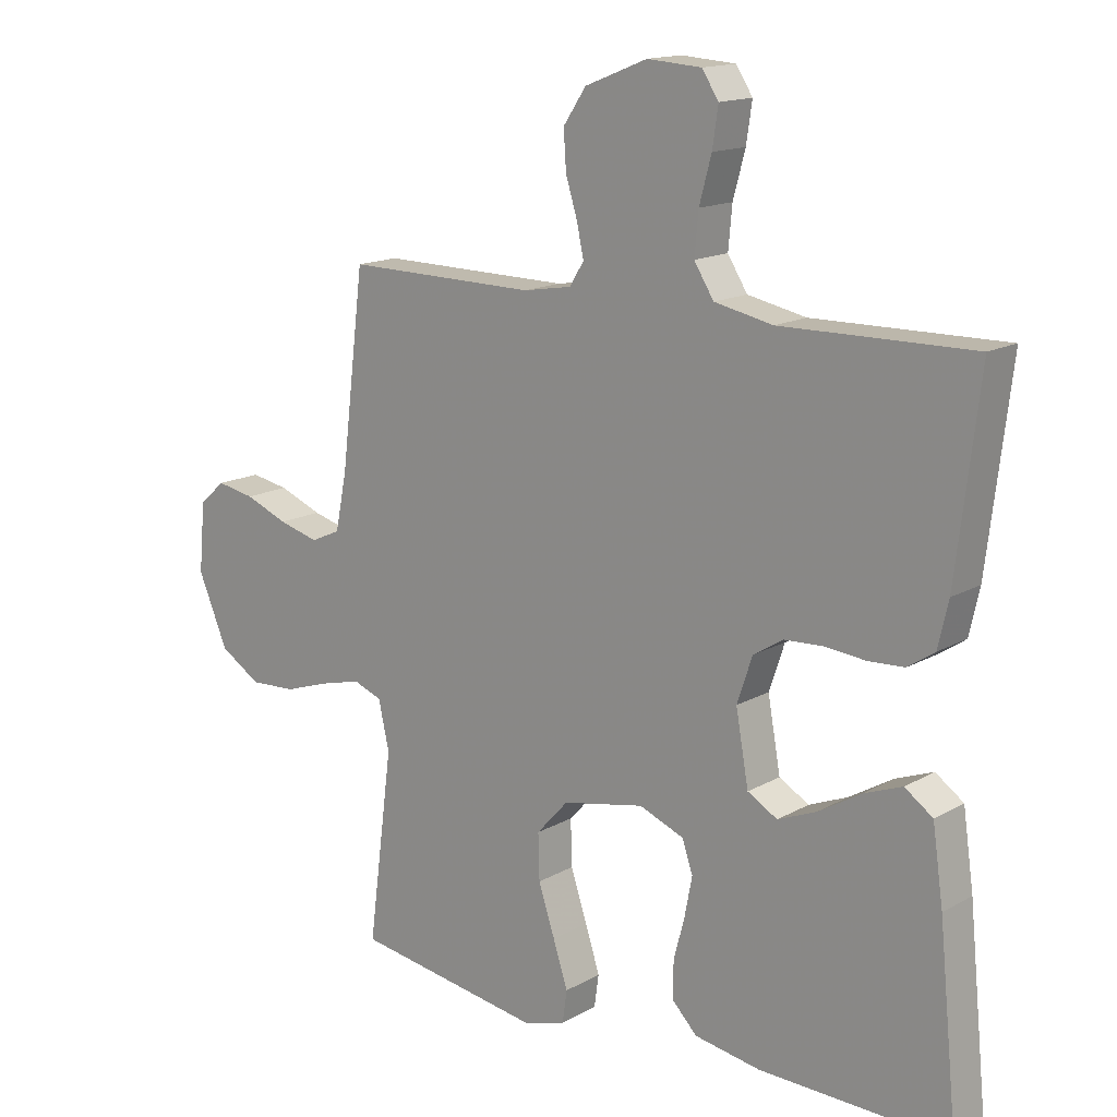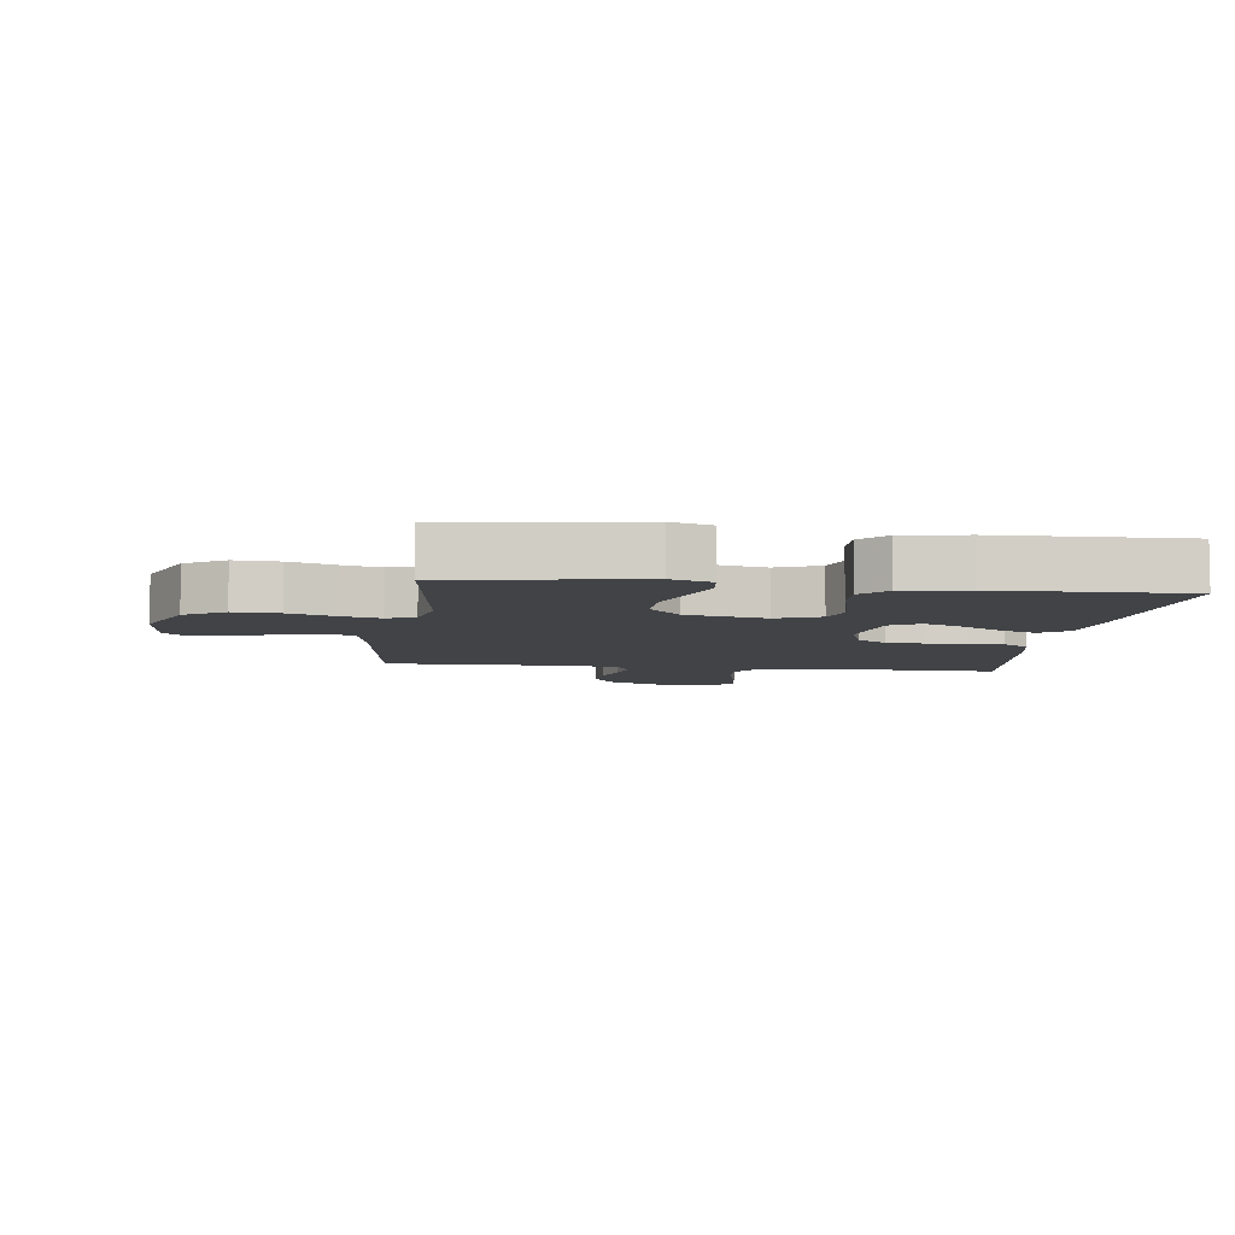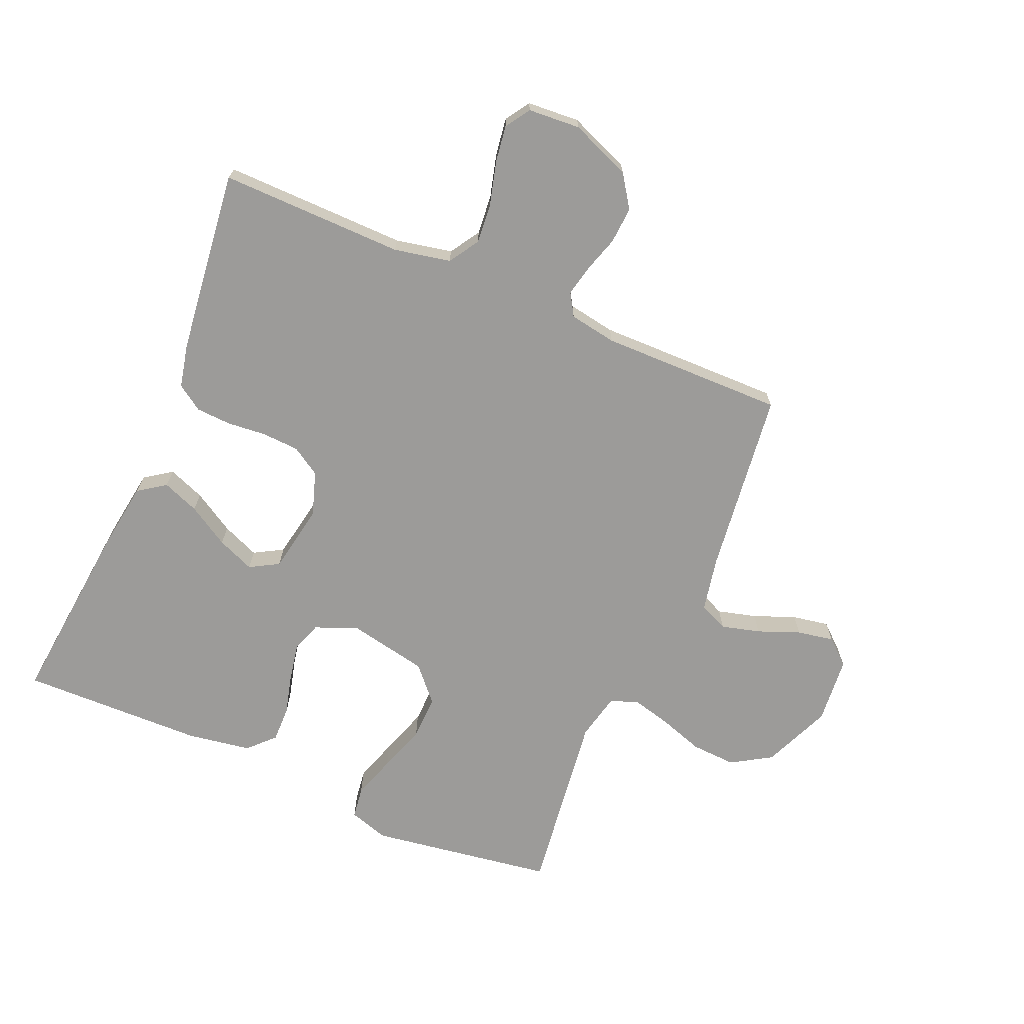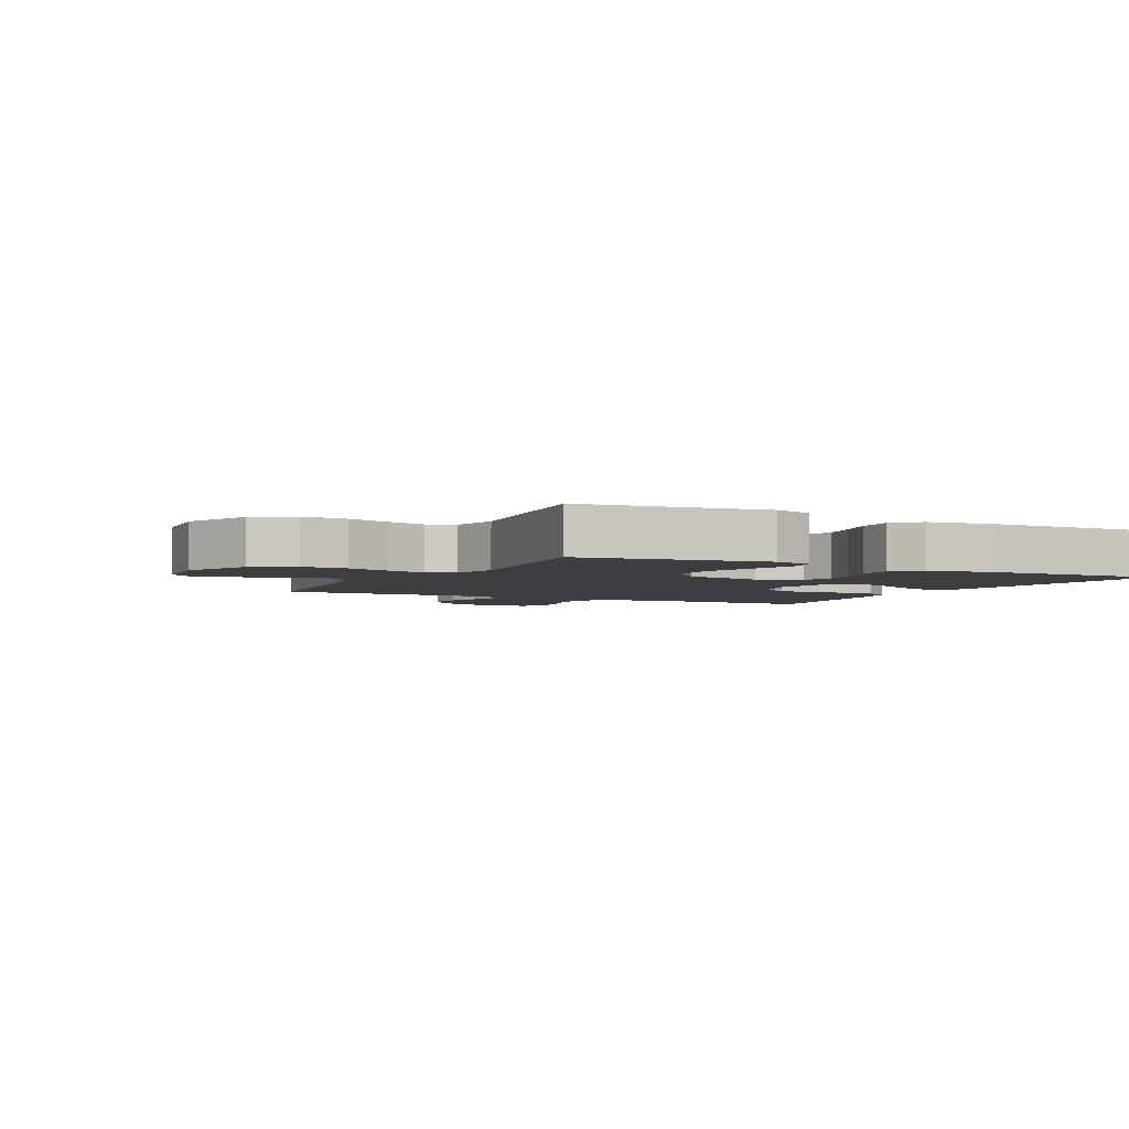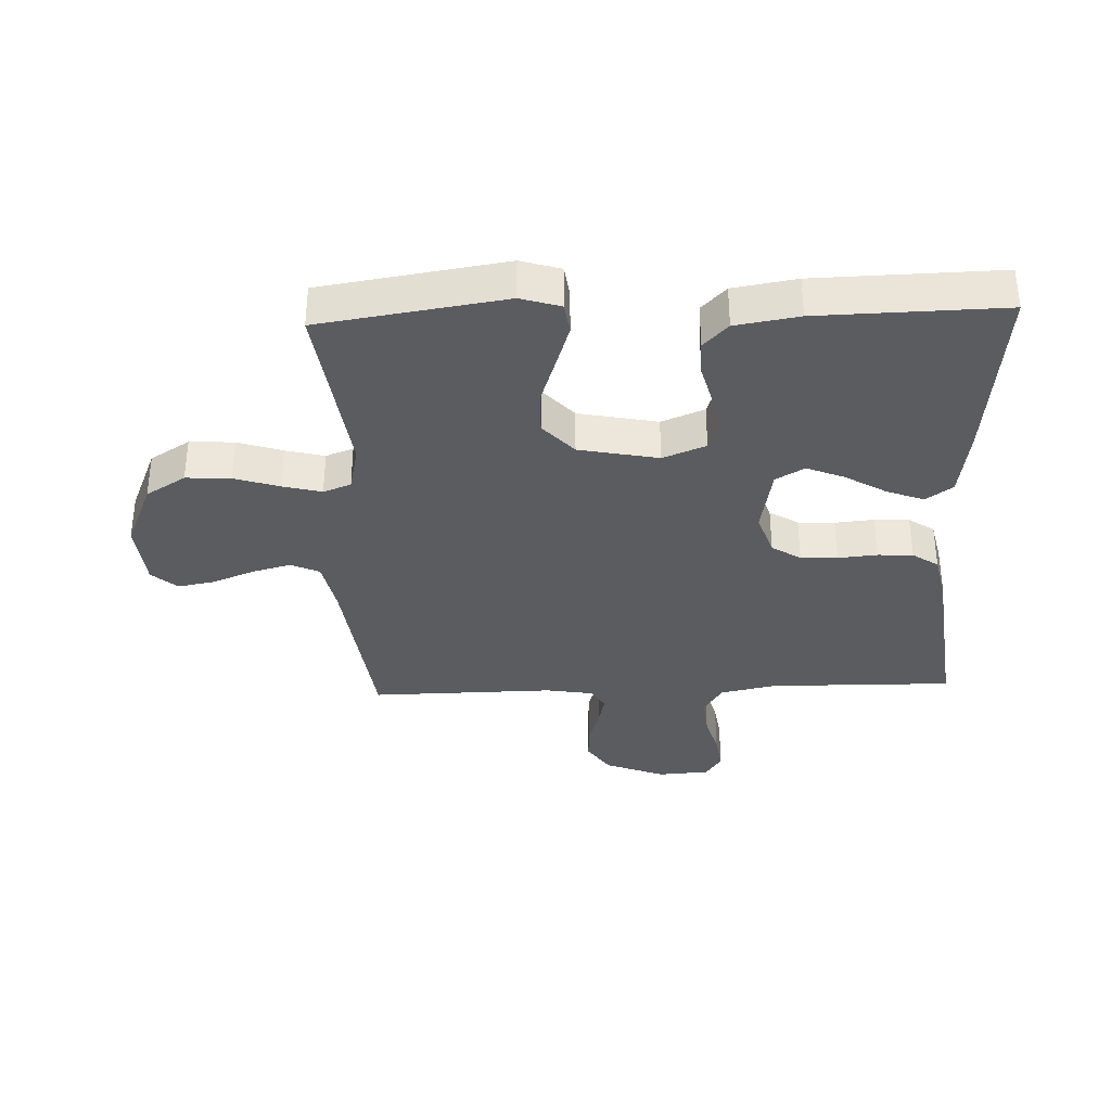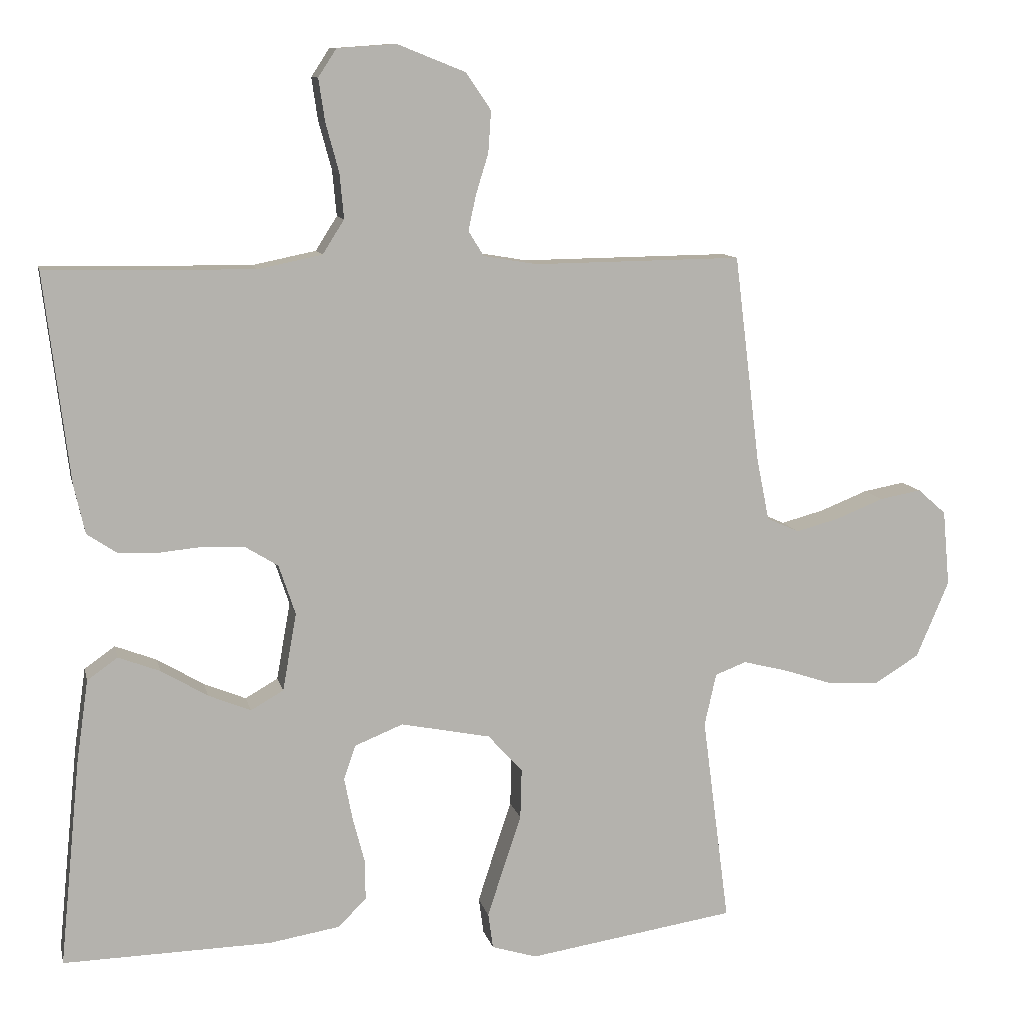
<metadata>
{"format":"obj","ext":"obj","renderer":"f3d","projection":"perspective","resolution":1024,"background":"white","views":[{"elev":15.1,"azim":-140.0,"up":"+Z"},{"elev":-6.9,"azim":172.7,"up":"+Y"},{"elev":-69.7,"azim":-23.3,"up":"+Y"},{"elev":-3.6,"azim":152.6,"up":"+Y"},{"elev":-34.8,"azim":-177.8,"up":"+Y"},{"elev":10.4,"azim":-12.4,"up":"+Z"}]}
</metadata>
<code>
v 0.5 0.07 0.5
v 0.537 0.07 0.2
v 0.555 0.07 0.111
v 0.602 0.07 0.09
v 0.665 0.07 0.107
v 0.733 0.07 0.134
v 0.793 0.07 0.145
v 0.834 0.07 0.109
v 0.844 0.07 0
v 0.797 0.07 -0.111
v 0.732 0.07 -0.151
v 0.659 0.07 -0.147
v 0.586 0.07 -0.123
v 0.523 0.07 -0.107
v 0.478 0.07 -0.124
v 0.461 0.07 -0.2
v 0.5 0.07 -0.5
v 0.2 0.07 -0.546
v 0.135 0.07 -0.526
v 0.128 0.07 -0.475
v 0.151 0.07 -0.404
v 0.177 0.07 -0.326
v 0.179 0.07 -0.254
v 0.129 0.07 -0.199
v 0 0.07 -0.173
v -0.07 0.07 -0.201
v -0.087 0.07 -0.25
v -0.075 0.07 -0.312
v -0.058 0.07 -0.377
v -0.057 0.07 -0.435
v -0.097 0.07 -0.476
v -0.2 0.07 -0.493
v -0.5 0.07 -0.5
v -0.47 0.07 -0.2
v -0.453 0.07 -0.082
v -0.409 0.07 -0.051
v -0.349 0.07 -0.074
v -0.282 0.07 -0.114
v -0.221 0.07 -0.139
v -0.174 0.07 -0.112
v -0.154 0.07 0
v -0.178 0.07 0.072
v -0.225 0.07 0.101
v -0.285 0.07 0.104
v -0.349 0.07 0.098
v -0.406 0.07 0.101
v -0.448 0.07 0.129
v -0.464 0.07 0.2
v -0.5 0.07 0.5
v -0.2 0.07 0.496
v -0.108 0.07 0.515
v -0.077 0.07 0.564
v -0.083 0.07 0.629
v -0.102 0.07 0.699
v -0.111 0.07 0.76
v -0.085 0.07 0.8
v 0 0.07 0.806
v 0.098 0.07 0.767
v 0.134 0.07 0.714
v 0.13 0.07 0.654
v 0.112 0.07 0.596
v 0.101 0.07 0.545
v 0.123 0.07 0.509
v 0.2 0.07 0.496
v 0.5 0 0.5
v 0.537 0 0.2
v 0.555 0 0.111
v 0.602 0 0.09
v 0.665 0 0.107
v 0.733 0 0.134
v 0.793 0 0.145
v 0.834 0 0.109
v 0.844 0 0
v 0.797 0 -0.111
v 0.732 0 -0.151
v 0.659 0 -0.147
v 0.586 0 -0.123
v 0.523 0 -0.107
v 0.478 0 -0.124
v 0.461 0 -0.2
v 0.5 0 -0.5
v 0.2 0 -0.546
v 0.135 0 -0.526
v 0.128 0 -0.475
v 0.151 0 -0.404
v 0.177 0 -0.326
v 0.179 0 -0.254
v 0.129 0 -0.199
v 0 0 -0.173
v -0.07 0 -0.201
v -0.087 0 -0.25
v -0.075 0 -0.312
v -0.058 0 -0.377
v -0.057 0 -0.435
v -0.097 0 -0.476
v -0.2 0 -0.493
v -0.5 0 -0.5
v -0.47 0 -0.2
v -0.453 0 -0.082
v -0.409 0 -0.051
v -0.349 0 -0.074
v -0.282 0 -0.114
v -0.221 0 -0.139
v -0.174 0 -0.112
v -0.154 0 0
v -0.178 0 0.072
v -0.225 0 0.101
v -0.285 0 0.104
v -0.349 0 0.098
v -0.406 0 0.101
v -0.448 0 0.129
v -0.464 0 0.2
v -0.5 0 0.5
v -0.2 0 0.496
v -0.108 0 0.515
v -0.077 0 0.564
v -0.083 0 0.629
v -0.102 0 0.699
v -0.111 0 0.76
v -0.085 0 0.8
v 0 0 0.806
v 0.098 0 0.767
v 0.134 0 0.714
v 0.13 0 0.654
v 0.112 0 0.596
v 0.101 0 0.545
v 0.123 0 0.509
v 0.2 0 0.496
f 58 59 60 61
f 58 61 62
f 57 58 62
f 56 57 62
f 53 54 55 56
f 52 53 56 62
f 51 52 62 63
f 47 48 49 50
f 44 45 46 47
f 43 44 47 50
f 42 43 50 51
f 35 36 37 38
f 35 38 39
f 34 35 39
f 33 34 39
f 32 33 39 40
f 28 29 30 31
f 27 28 31 32
f 26 27 32 40
f 19 20 21 22
f 17 18 19 22
f 16 17 22 23
f 15 16 23 24
f 10 11 12 13
f 10 13 14
f 9 10 14
f 8 9 14
f 5 6 7 8
f 4 5 8 14
f 3 4 14 15
f 64 1 2
f 41 42 51 63
f 25 26 40 41
f 25 41 63 64
f 15 24 25 64
f 2 3 15 64
f 125 124 123 122
f 126 125 122
f 126 122 121
f 126 121 120
f 120 119 118 117
f 126 120 117 116
f 127 126 116 115
f 114 113 112 111
f 111 110 109 108
f 114 111 108 107
f 115 114 107 106
f 102 101 100 99
f 103 102 99
f 103 99 98
f 103 98 97
f 104 103 97 96
f 95 94 93 92
f 96 95 92 91
f 104 96 91 90
f 86 85 84 83
f 86 83 82 81
f 87 86 81 80
f 88 87 80 79
f 77 76 75 74
f 78 77 74
f 78 74 73
f 78 73 72
f 72 71 70 69
f 78 72 69 68
f 79 78 68 67
f 66 65 128
f 127 115 106 105
f 105 104 90 89
f 128 127 105 89
f 128 89 88 79
f 128 79 67 66
f 1 65 66 2
f 2 66 67 3
f 3 67 68 4
f 4 68 69 5
f 5 69 70 6
f 6 70 71 7
f 7 71 72 8
f 8 72 73 9
f 9 73 74 10
f 10 74 75 11
f 11 75 76 12
f 12 76 77 13
f 13 77 78 14
f 14 78 79 15
f 15 79 80 16
f 16 80 81 17
f 17 81 82 18
f 18 82 83 19
f 19 83 84 20
f 20 84 85 21
f 21 85 86 22
f 22 86 87 23
f 23 87 88 24
f 24 88 89 25
f 25 89 90 26
f 26 90 91 27
f 27 91 92 28
f 28 92 93 29
f 29 93 94 30
f 30 94 95 31
f 31 95 96 32
f 32 96 97 33
f 33 97 98 34
f 34 98 99 35
f 35 99 100 36
f 36 100 101 37
f 37 101 102 38
f 38 102 103 39
f 39 103 104 40
f 40 104 105 41
f 41 105 106 42
f 42 106 107 43
f 43 107 108 44
f 44 108 109 45
f 45 109 110 46
f 46 110 111 47
f 47 111 112 48
f 48 112 113 49
f 49 113 114 50
f 50 114 115 51
f 51 115 116 52
f 52 116 117 53
f 53 117 118 54
f 54 118 119 55
f 55 119 120 56
f 56 120 121 57
f 57 121 122 58
f 58 122 123 59
f 59 123 124 60
f 60 124 125 61
f 61 125 126 62
f 62 126 127 63
f 63 127 128 64
f 64 128 65 1

</code>
